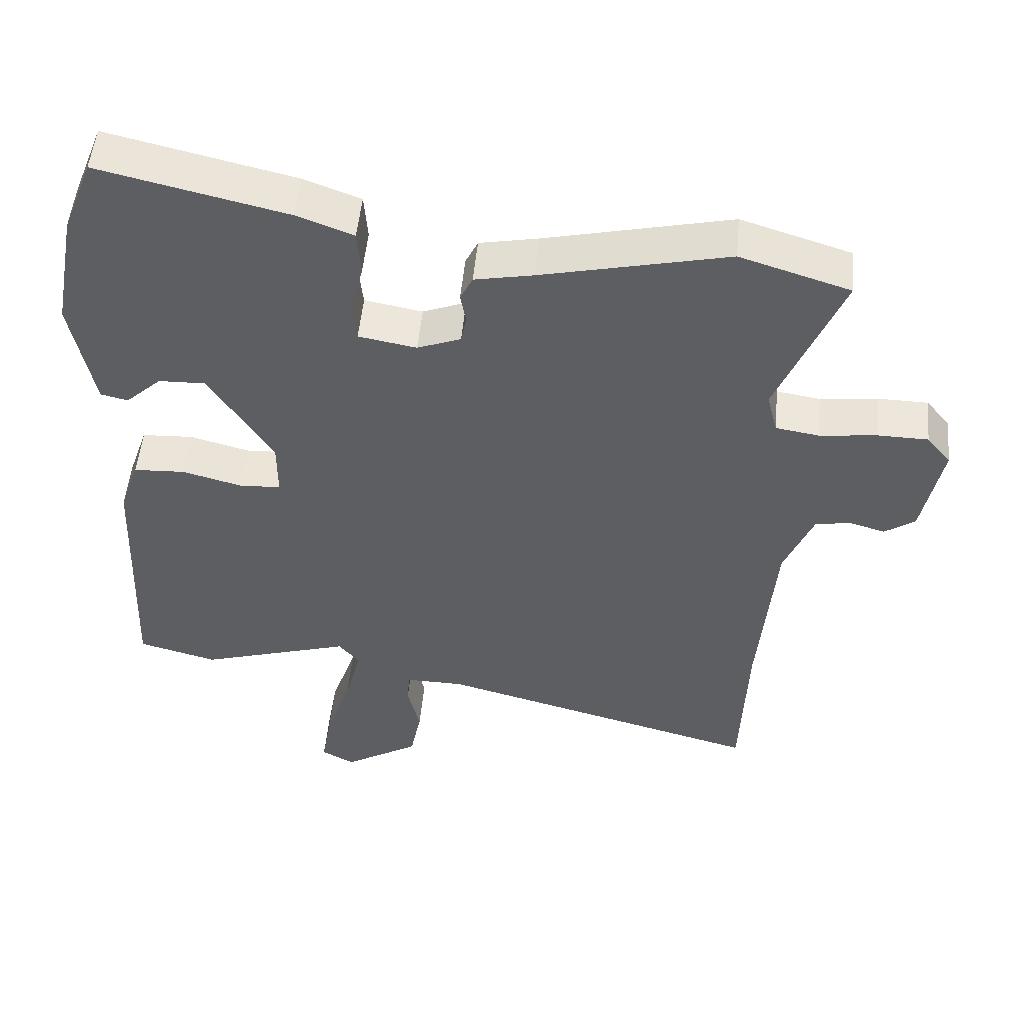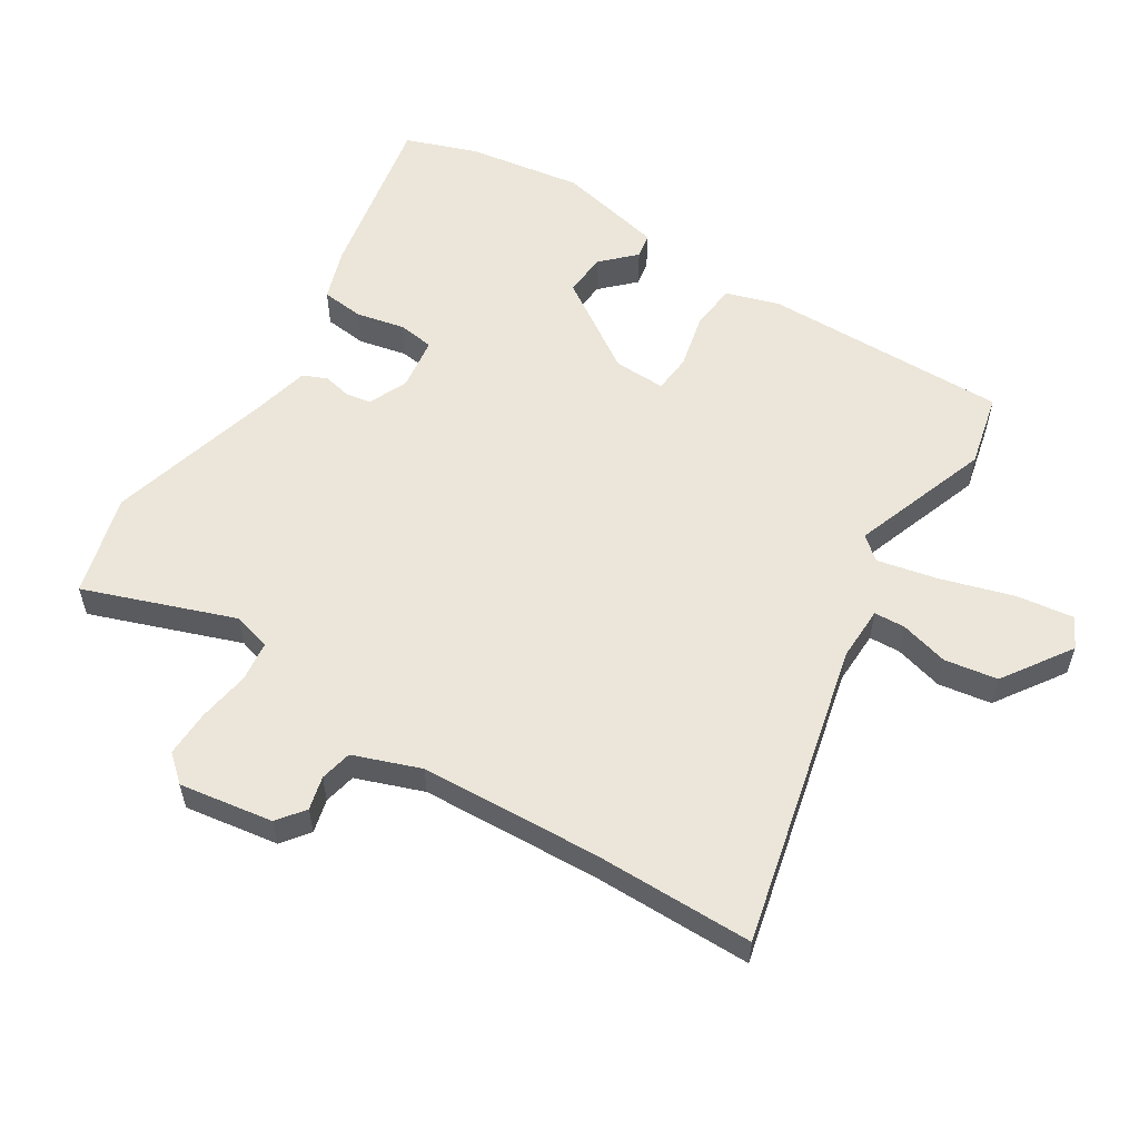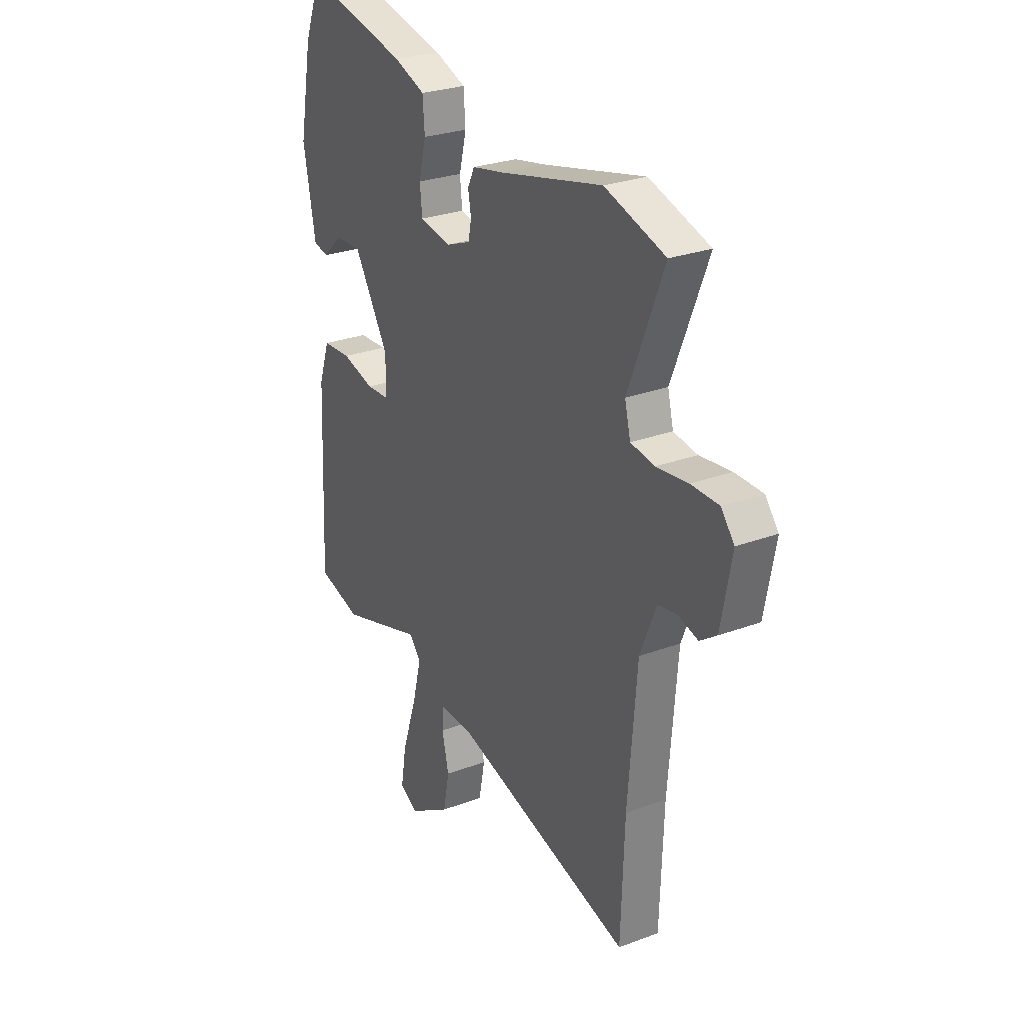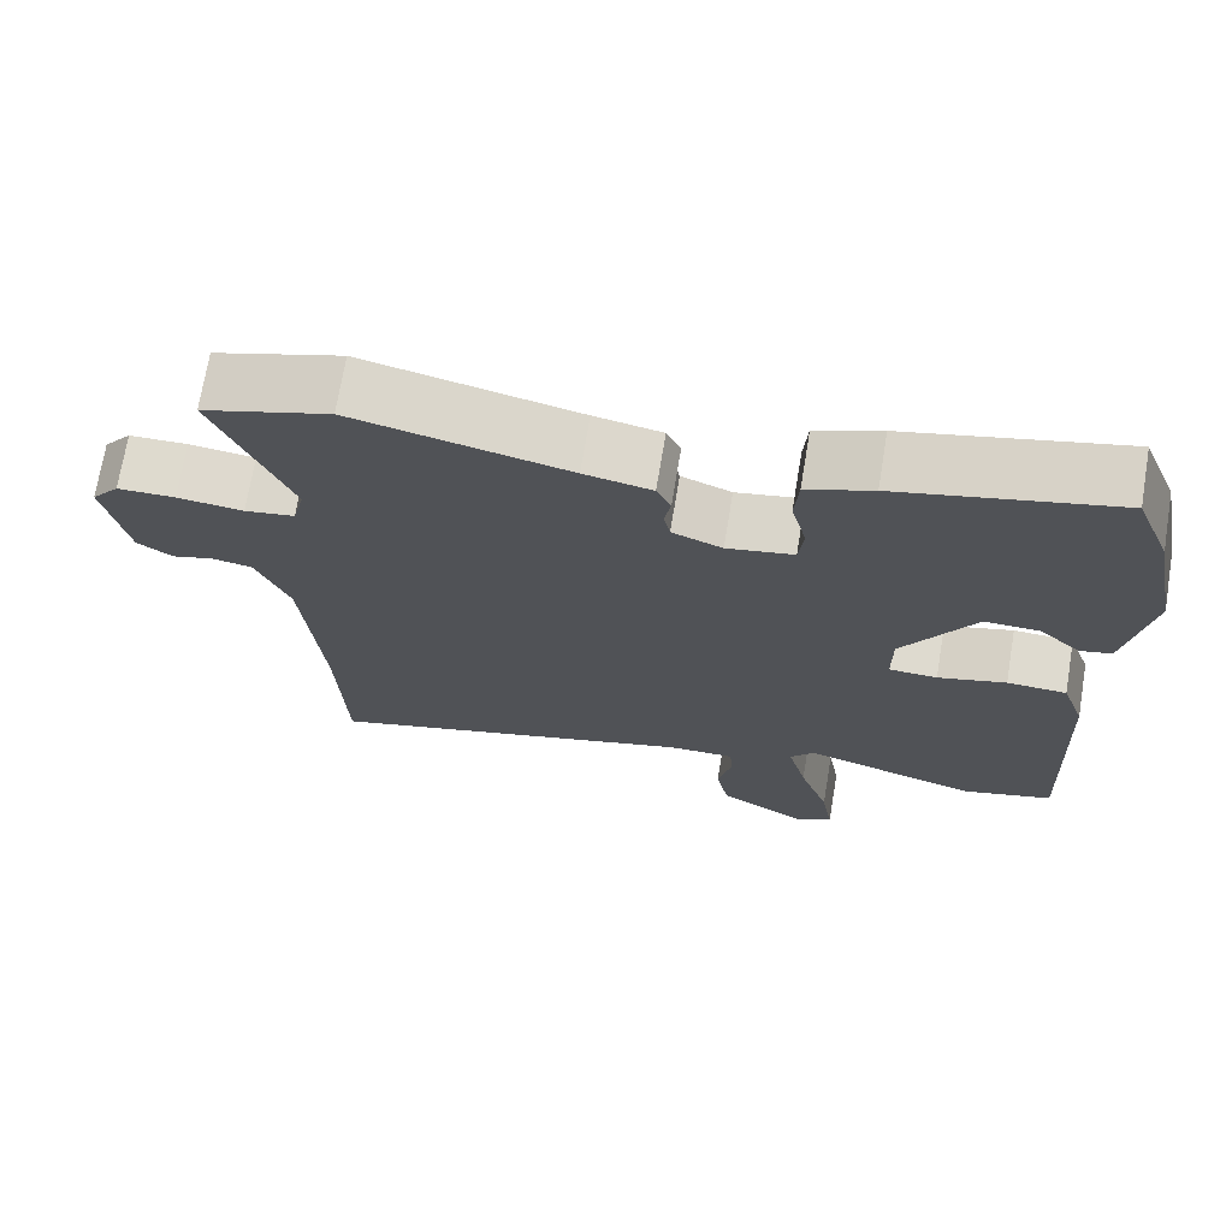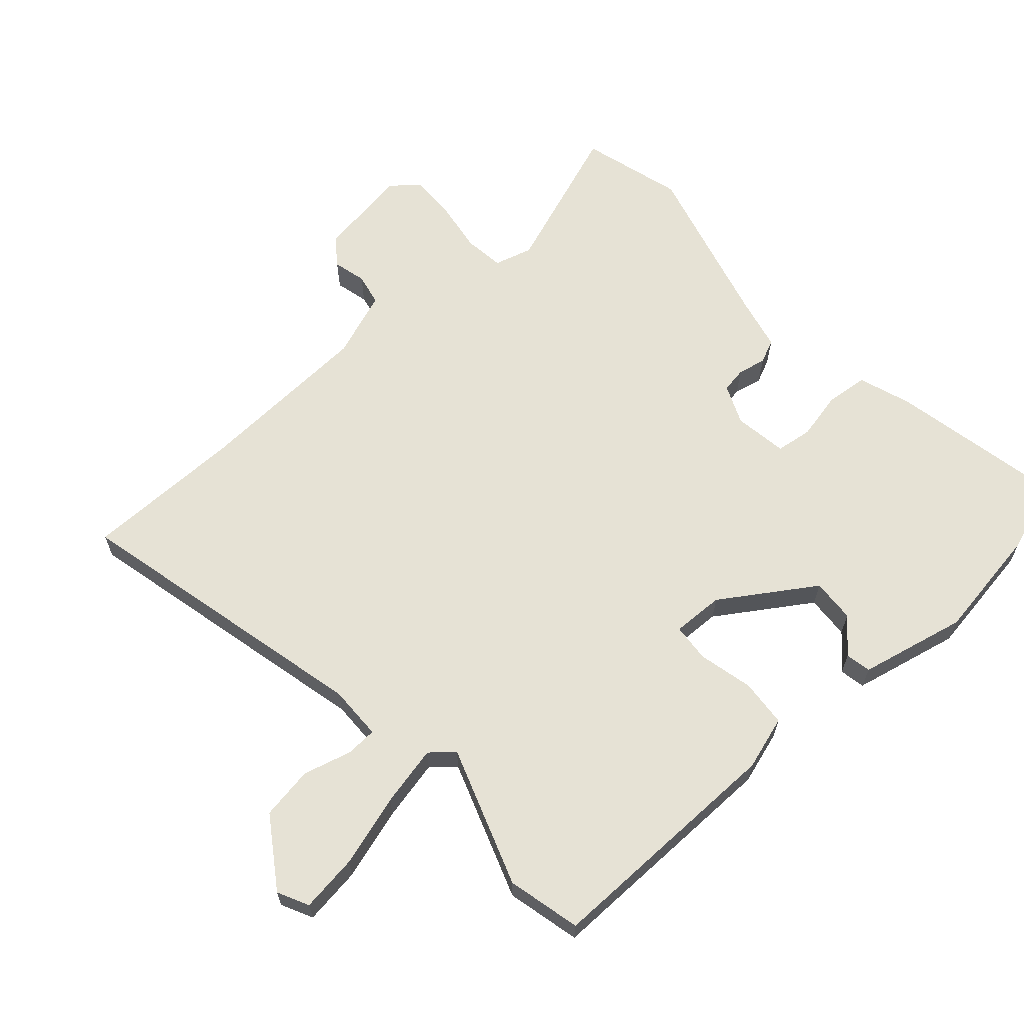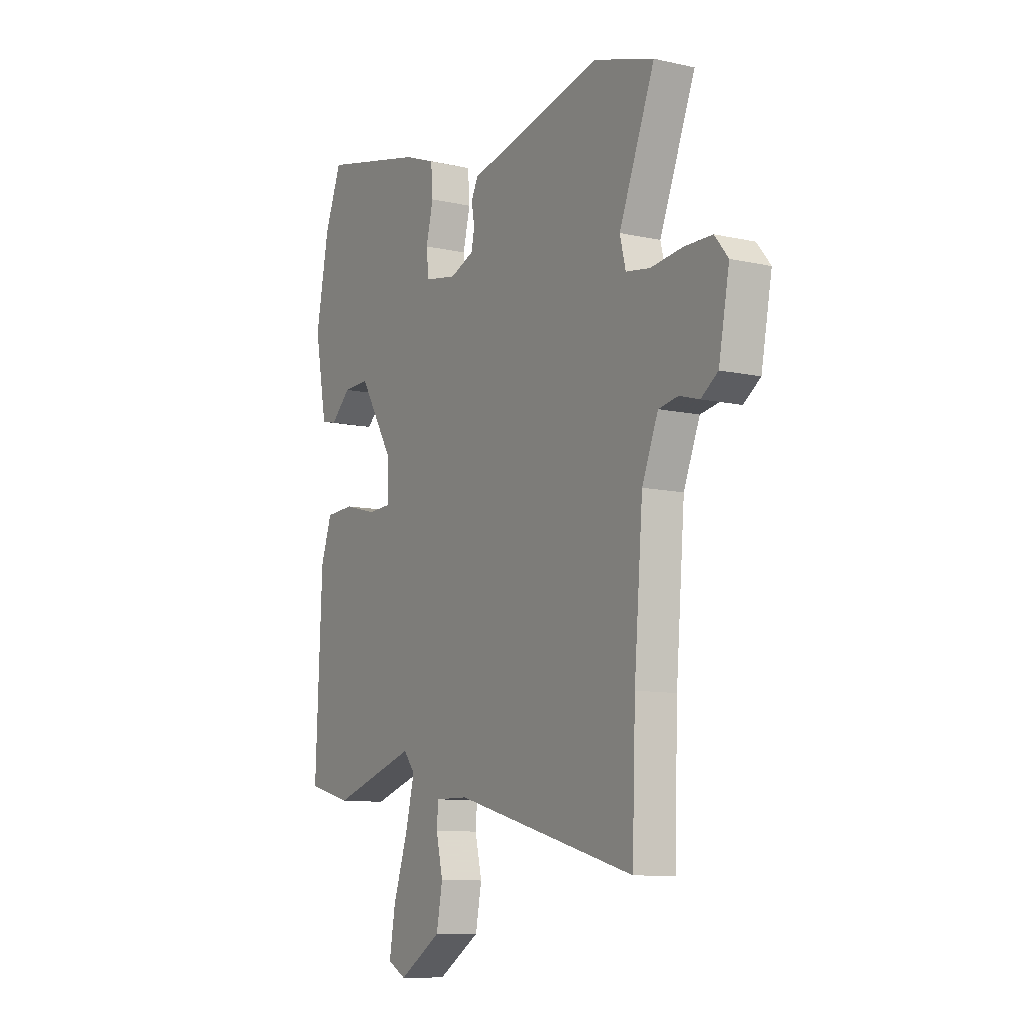
<metadata>
{"format":"obj","ext":"obj","renderer":"f3d","projection":"perspective","resolution":1024,"background":"white","views":[{"elev":51.9,"azim":5.5,"up":"+Z"},{"elev":56.4,"azim":124.0,"up":"+Y"},{"elev":27.2,"azim":60.1,"up":"+Z"},{"elev":71.1,"azim":-170.6,"up":"+Z"},{"elev":63.9,"azim":-129.9,"up":"+Y"},{"elev":-9.9,"azim":59.9,"up":"+Z"}]}
</metadata>
<code>
v -0.5 0.07 0.5
v -0.456 0.07 0.612
v -0.185 0.07 0.549
v -0.103 0.07 0.518
v -0.098 0.07 0.451
v -0.117 0.07 0.375
v -0.111 0.07 0.317
v -0.027 0.07 0.302
v 0.036 0.07 0.327
v 0.044 0.07 0.367
v 0.036 0.07 0.412
v 0.054 0.07 0.449
v 0.139 0.07 0.466
v 0.408 0.07 0.529
v 0.567 0.07 0.479
v 0.474 0.07 0.246
v 0.489 0.07 0.185
v 0.552 0.07 0.175
v 0.635 0.07 0.185
v 0.708 0.07 0.184
v 0.743 0.07 0.141
v 0.715 0.07 -0.006
v 0.671 0.07 -0.037
v 0.619 0.07 -0.022
v 0.568 0.07 -0.031
v 0.526 0.07 -0.135
v 0.503 0.07 -0.416
v 0.494 0.07 -0.668
v 0.019 0.07 -0.54
v -0.067 0.07 -0.539
v -0.071 0.07 -0.588
v -0.053 0.07 -0.665
v -0.069 0.07 -0.748
v -0.18 0.07 -0.817
v -0.228 0.07 -0.791
v -0.213 0.07 -0.701
v -0.175 0.07 -0.588
v -0.151 0.07 -0.493
v -0.181 0.07 -0.456
v -0.403 0.07 -0.526
v -0.518 0.07 -0.495
v -0.501 0.07 -0.108
v -0.472 0.07 -0.024
v -0.397 0.07 -0.02
v -0.311 0.07 -0.043
v -0.25 0.07 -0.04
v -0.25 0.07 0.042
v -0.341 0.07 0.191
v -0.41 0.07 0.189
v -0.462 0.07 0.14
v -0.502 0.07 0.149
v -0.534 0.07 0.319
v -0.5 0 0.5
v -0.456 0 0.612
v -0.185 0 0.549
v -0.103 0 0.518
v -0.098 0 0.451
v -0.117 0 0.375
v -0.111 0 0.317
v -0.027 0 0.302
v 0.036 0 0.327
v 0.044 0 0.367
v 0.036 0 0.412
v 0.054 0 0.449
v 0.139 0 0.466
v 0.408 0 0.529
v 0.567 0 0.479
v 0.474 0 0.246
v 0.489 0 0.185
v 0.552 0 0.175
v 0.635 0 0.185
v 0.708 0 0.184
v 0.743 0 0.141
v 0.715 0 -0.006
v 0.671 0 -0.037
v 0.619 0 -0.022
v 0.568 0 -0.031
v 0.526 0 -0.135
v 0.503 0 -0.416
v 0.494 0 -0.668
v 0.019 0 -0.54
v -0.067 0 -0.539
v -0.071 0 -0.588
v -0.053 0 -0.665
v -0.069 0 -0.748
v -0.18 0 -0.817
v -0.228 0 -0.791
v -0.213 0 -0.701
v -0.175 0 -0.588
v -0.151 0 -0.493
v -0.181 0 -0.456
v -0.403 0 -0.526
v -0.518 0 -0.495
v -0.501 0 -0.108
v -0.472 0 -0.024
v -0.397 0 -0.02
v -0.311 0 -0.043
v -0.25 0 -0.04
v -0.25 0 0.042
v -0.341 0 0.191
v -0.41 0 0.189
v -0.462 0 0.14
v -0.502 0 0.149
v -0.534 0 0.319
f 2 3 4
f 1 2 4
f 52 1 4
f 51 52 4
f 50 51 4
f 49 50 4
f 4 5 6
f 49 4 6
f 48 49 6
f 47 48 6 7
f 46 47 7 8
f 43 44 45
f 42 43 45
f 41 42 45
f 40 41 45
f 39 40 45
f 38 39 45 46
f 35 36 37
f 34 35 37
f 33 34 37
f 32 33 37
f 31 32 37
f 30 31 37 38
f 46 8 9
f 38 46 9
f 30 38 9
f 29 30 9
f 22 23 24
f 21 22 24
f 20 21 24
f 19 20 24
f 18 19 24
f 17 18 24 25
f 13 14 15 16
f 13 16 17
f 12 13 17
f 11 12 17
f 10 11 17
f 9 10 17
f 29 9 17
f 28 29 17
f 27 28 17
f 17 25 26
f 17 26 27
f 56 55 54
f 56 54 53
f 56 53 104
f 56 104 103
f 56 103 102
f 56 102 101
f 58 57 56
f 58 56 101
f 58 101 100
f 59 58 100 99
f 60 59 99 98
f 97 96 95
f 97 95 94
f 97 94 93
f 97 93 92
f 97 92 91
f 98 97 91 90
f 89 88 87
f 89 87 86
f 89 86 85
f 89 85 84
f 89 84 83
f 90 89 83 82
f 61 60 98
f 61 98 90
f 61 90 82
f 61 82 81
f 76 75 74
f 76 74 73
f 76 73 72
f 76 72 71
f 76 71 70
f 77 76 70 69
f 68 67 66 65
f 69 68 65
f 69 65 64
f 69 64 63
f 69 63 62
f 69 62 61
f 69 61 81
f 69 81 80
f 69 80 79
f 78 77 69
f 79 78 69
f 1 53 54 2
f 2 54 55 3
f 3 55 56 4
f 4 56 57 5
f 5 57 58 6
f 6 58 59 7
f 7 59 60 8
f 8 60 61 9
f 9 61 62 10
f 10 62 63 11
f 11 63 64 12
f 12 64 65 13
f 13 65 66 14
f 14 66 67 15
f 15 67 68 16
f 16 68 69 17
f 17 69 70 18
f 18 70 71 19
f 19 71 72 20
f 20 72 73 21
f 21 73 74 22
f 22 74 75 23
f 23 75 76 24
f 24 76 77 25
f 25 77 78 26
f 26 78 79 27
f 27 79 80 28
f 28 80 81 29
f 29 81 82 30
f 30 82 83 31
f 31 83 84 32
f 32 84 85 33
f 33 85 86 34
f 34 86 87 35
f 35 87 88 36
f 36 88 89 37
f 37 89 90 38
f 38 90 91 39
f 39 91 92 40
f 40 92 93 41
f 41 93 94 42
f 42 94 95 43
f 43 95 96 44
f 44 96 97 45
f 45 97 98 46
f 46 98 99 47
f 47 99 100 48
f 48 100 101 49
f 49 101 102 50
f 50 102 103 51
f 51 103 104 52
f 52 104 53 1

</code>
